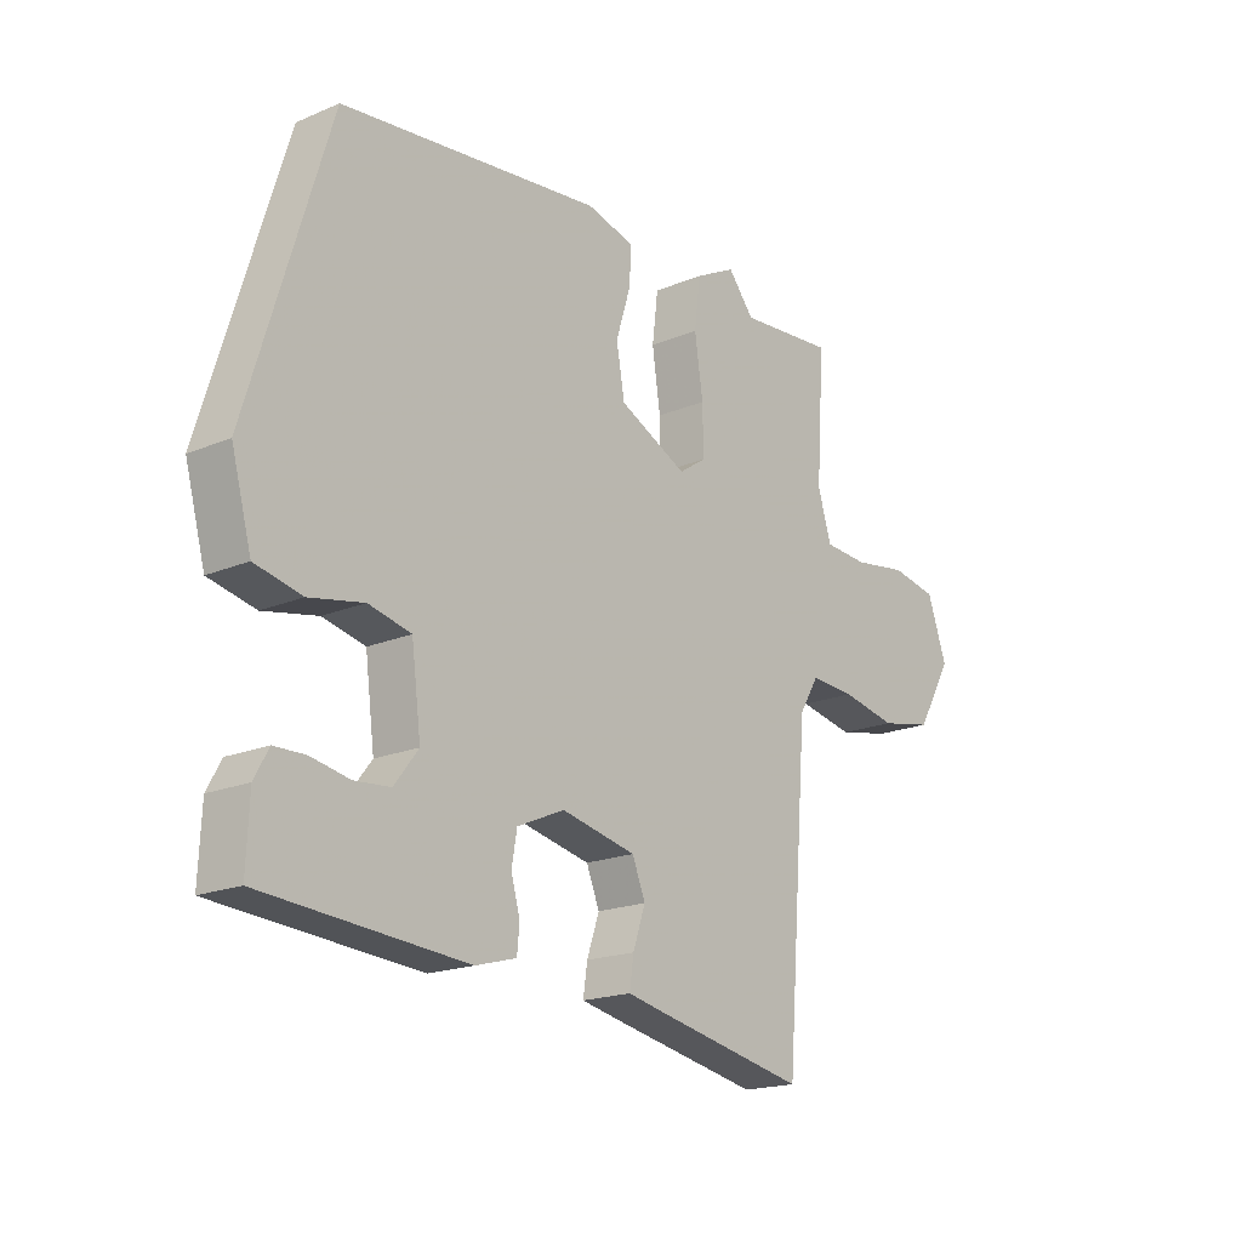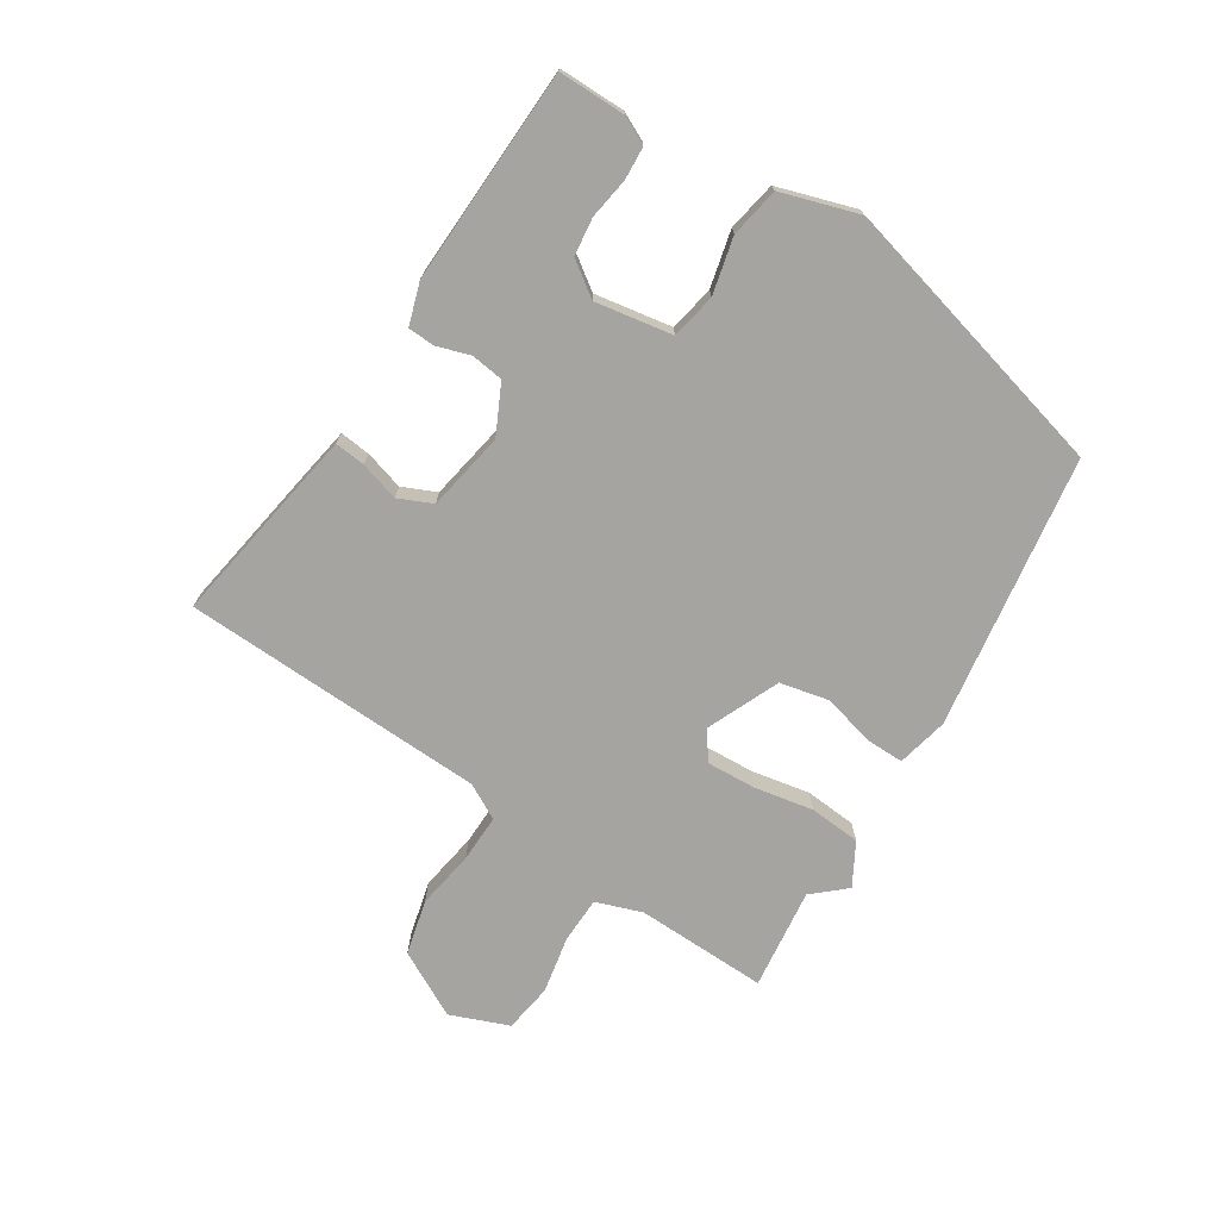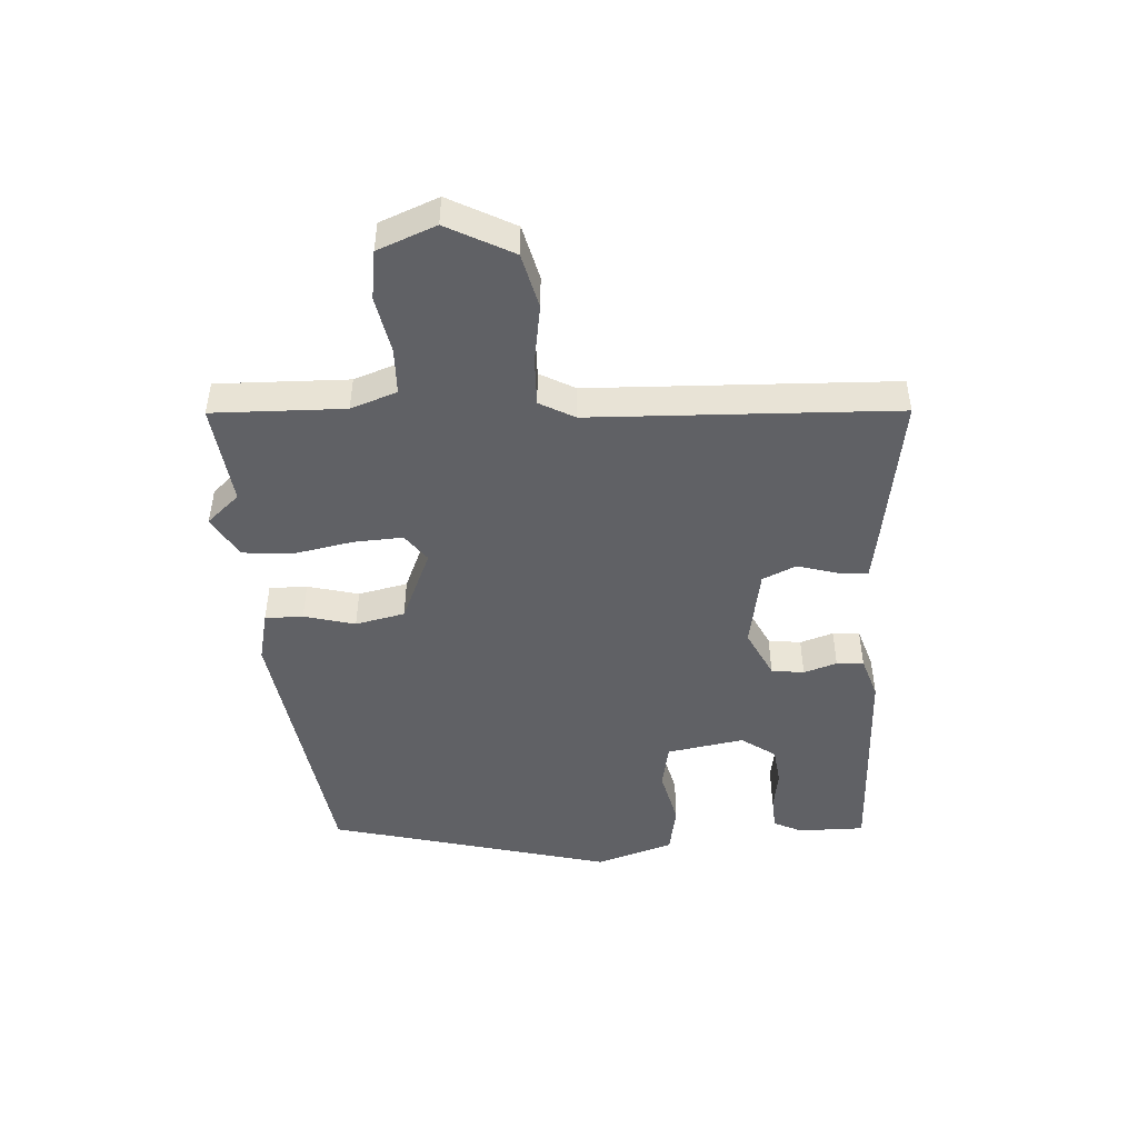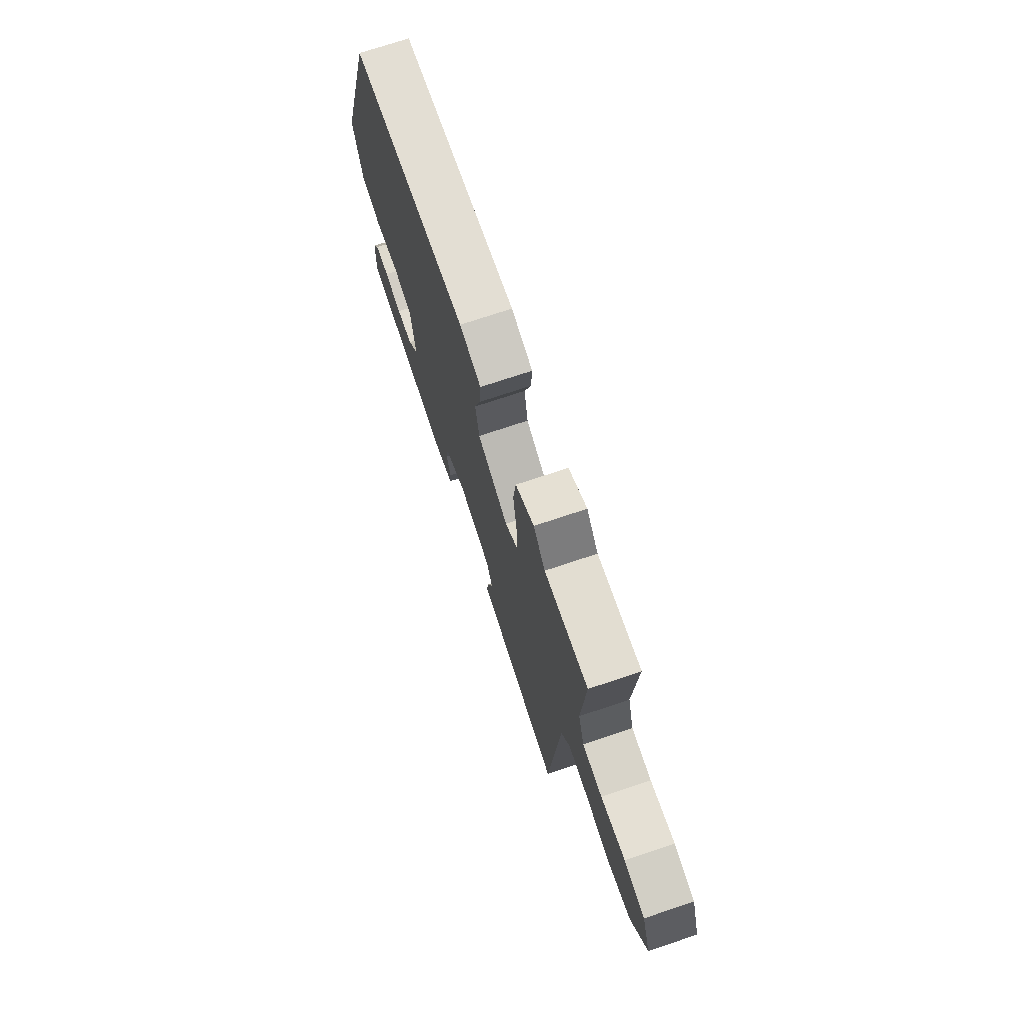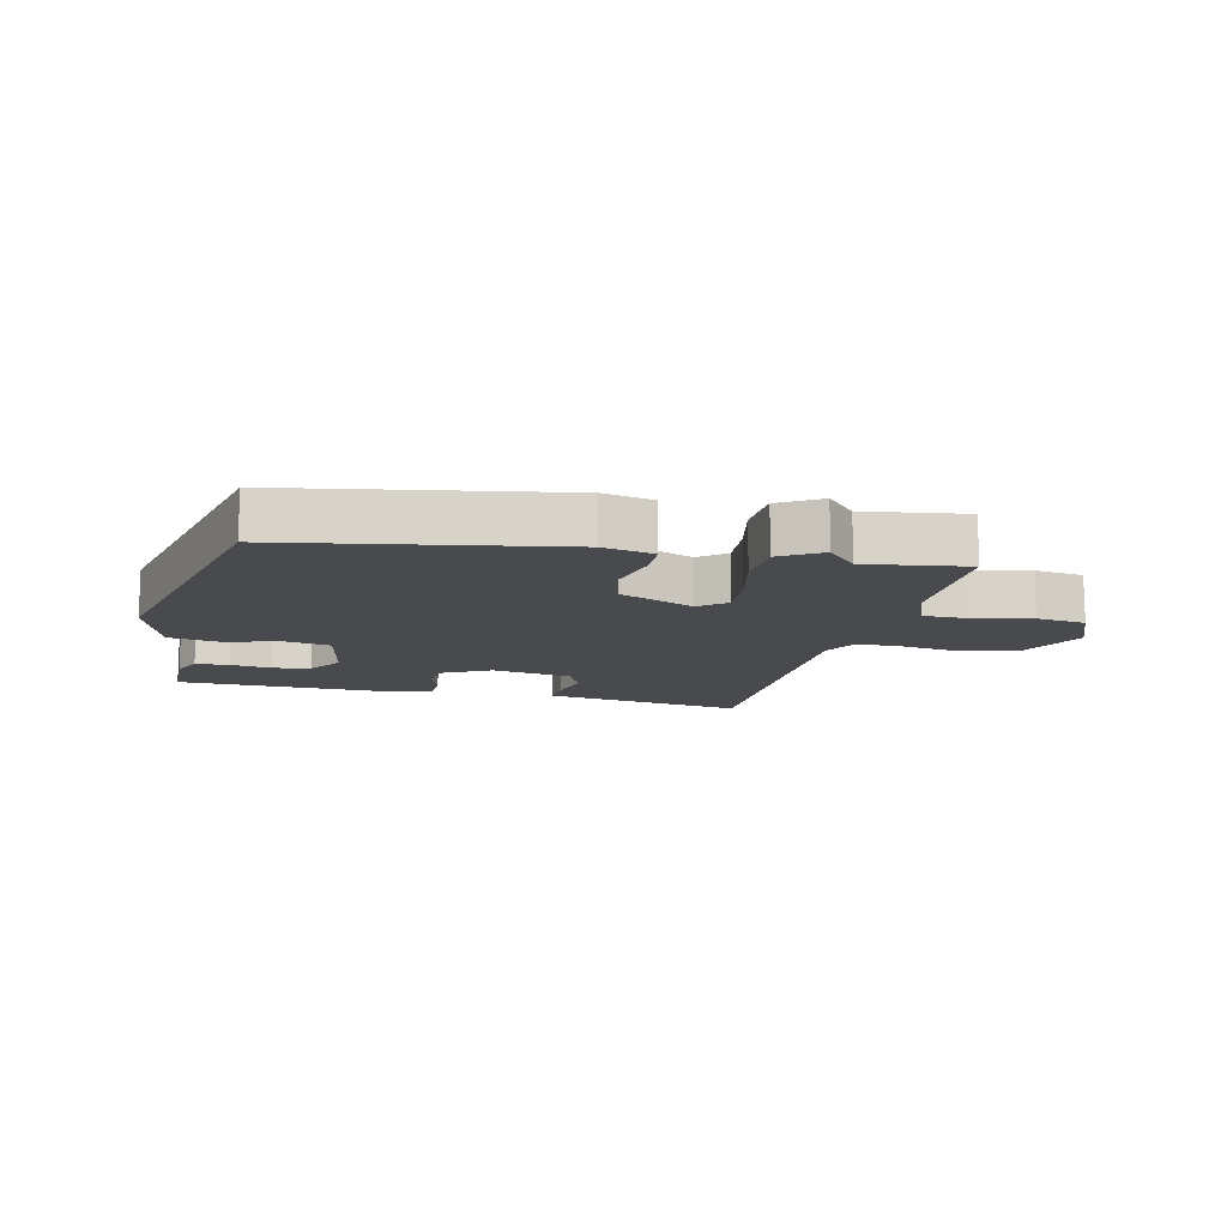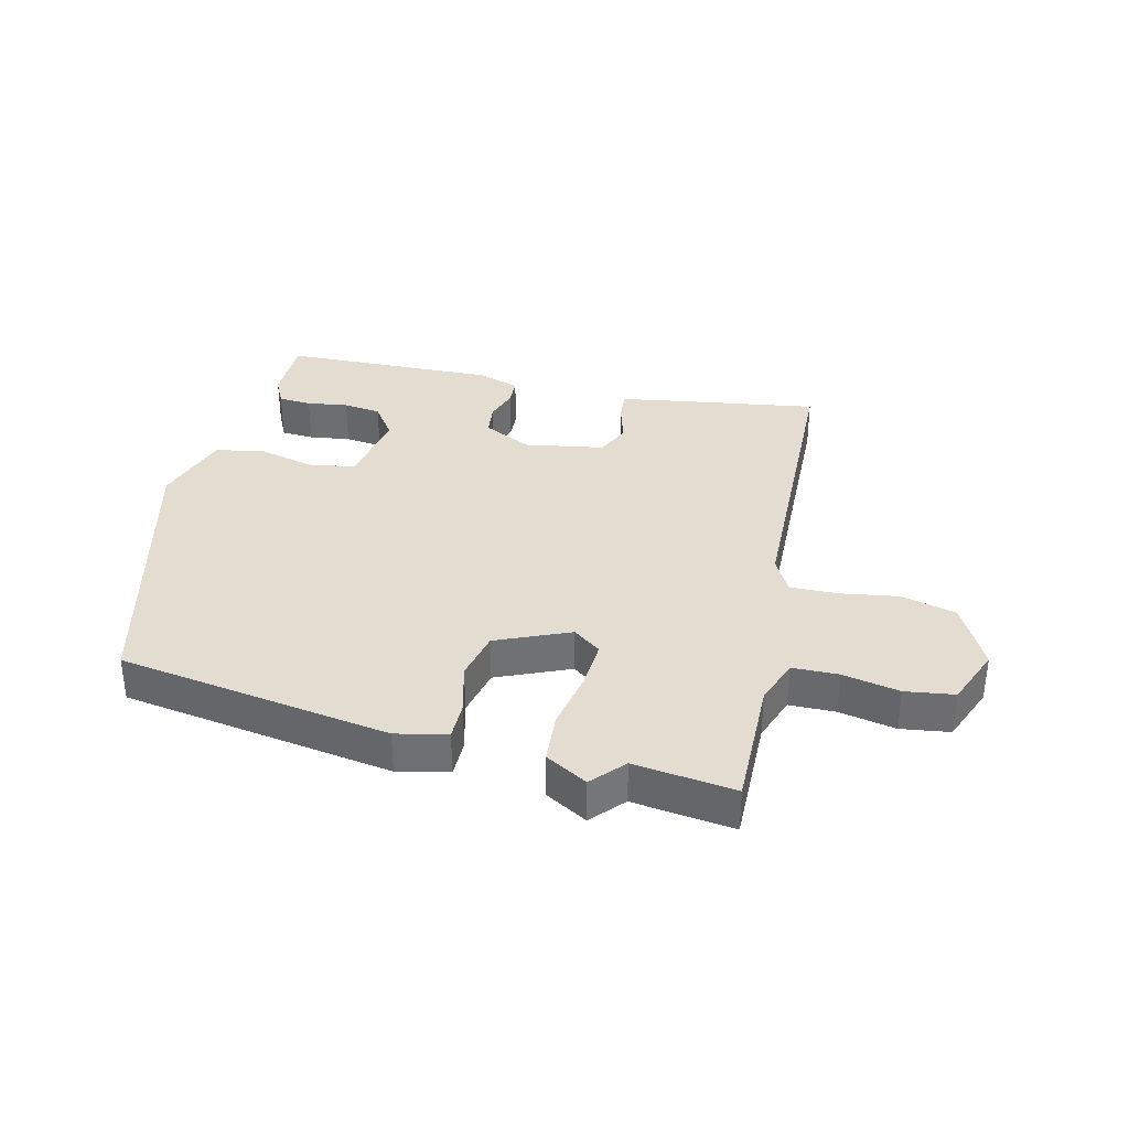
<metadata>
{"format":"obj","ext":"obj","renderer":"f3d","projection":"perspective","resolution":1024,"background":"white","views":[{"elev":-18.5,"azim":-50.9,"up":"+Z"},{"elev":-73.3,"azim":-120.1,"up":"+Y"},{"elev":-47.4,"azim":96.0,"up":"+Y"},{"elev":72.2,"azim":71.4,"up":"+Z"},{"elev":-12.9,"azim":-9.3,"up":"+Y"},{"elev":35.2,"azim":16.3,"up":"+Y"}]}
</metadata>
<code>
v 0.376 0.07 0.49
v 0.539 0.07 0.503
v 0.525 0.07 0.292
v 0.548 0.07 0.217
v 0.622 0.07 0.212
v 0.714 0.07 0.226
v 0.792 0.07 0.211
v 0.825 0.07 0.116
v 0.765 0.07 0.013
v 0.676 0.07 -0.005
v 0.583 0.07 0.014
v 0.507 0.07 0.019
v 0.474 0.07 -0.036
v 0.436 0.07 -0.523
v 0.187 0.07 -0.472
v 0.117 0.07 -0.457
v 0.124 0.07 -0.408
v 0.145 0.07 -0.346
v 0.123 0.07 -0.291
v -0.003 0.07 -0.263
v -0.083 0.07 -0.298
v -0.092 0.07 -0.35
v -0.077 0.07 -0.404
v -0.081 0.07 -0.447
v -0.15 0.07 -0.466
v -0.493 0.07 -0.439
v -0.488 0.07 -0.332
v -0.464 0.07 -0.288
v -0.411 0.07 -0.287
v -0.346 0.07 -0.3
v -0.285 0.07 -0.295
v -0.244 0.07 -0.242
v -0.26 0.07 -0.117
v -0.332 0.07 -0.1
v -0.424 0.07 -0.118
v -0.503 0.07 -0.1
v -0.537 0.07 0.026
v -0.4 0.07 0.475
v 0.04 0.07 0.522
v 0.121 0.07 0.5
v 0.118 0.07 0.439
v 0.093 0.07 0.358
v 0.107 0.07 0.278
v 0.222 0.07 0.222
v 0.268 0.07 0.253
v 0.267 0.07 0.332
v 0.253 0.07 0.427
v 0.263 0.07 0.509
v 0.332 0.07 0.544
v 0.376 0 0.49
v 0.539 0 0.503
v 0.525 0 0.292
v 0.548 0 0.217
v 0.622 0 0.212
v 0.714 0 0.226
v 0.792 0 0.211
v 0.825 0 0.116
v 0.765 0 0.013
v 0.676 0 -0.005
v 0.583 0 0.014
v 0.507 0 0.019
v 0.474 0 -0.036
v 0.436 0 -0.523
v 0.187 0 -0.472
v 0.117 0 -0.457
v 0.124 0 -0.408
v 0.145 0 -0.346
v 0.123 0 -0.291
v -0.003 0 -0.263
v -0.083 0 -0.298
v -0.092 0 -0.35
v -0.077 0 -0.404
v -0.081 0 -0.447
v -0.15 0 -0.466
v -0.493 0 -0.439
v -0.488 0 -0.332
v -0.464 0 -0.288
v -0.411 0 -0.287
v -0.346 0 -0.3
v -0.285 0 -0.295
v -0.244 0 -0.242
v -0.26 0 -0.117
v -0.332 0 -0.1
v -0.424 0 -0.118
v -0.503 0 -0.1
v -0.537 0 0.026
v -0.4 0 0.475
v 0.04 0 0.522
v 0.121 0 0.5
v 0.118 0 0.439
v 0.093 0 0.358
v 0.107 0 0.278
v 0.222 0 0.222
v 0.268 0 0.253
v 0.267 0 0.332
v 0.253 0 0.427
v 0.263 0 0.509
v 0.332 0 0.544
f 48 49 1
f 47 48 1
f 46 47 1
f 1 2 3
f 46 1 3
f 45 46 3
f 44 45 3 4
f 40 41 42
f 39 40 42
f 38 39 42
f 37 38 42
f 36 37 42
f 35 36 42
f 34 35 42
f 33 34 42 43
f 32 33 43 44
f 28 29 30
f 27 28 30
f 26 27 30
f 25 26 30
f 24 25 30
f 23 24 30
f 22 23 30 31
f 21 22 31 32
f 16 17 18
f 15 16 18
f 14 15 18
f 13 14 18
f 12 13 18 19
f 9 10 11
f 8 9 11
f 7 8 11
f 6 7 11
f 5 6 11
f 5 11 12
f 4 5 12
f 44 4 12
f 32 44 12
f 21 32 12
f 20 21 12
f 12 19 20
f 50 98 97
f 50 97 96
f 50 96 95
f 52 51 50
f 52 50 95
f 52 95 94
f 53 52 94 93
f 91 90 89
f 91 89 88
f 91 88 87
f 91 87 86
f 91 86 85
f 91 85 84
f 91 84 83
f 92 91 83 82
f 93 92 82 81
f 79 78 77
f 79 77 76
f 79 76 75
f 79 75 74
f 79 74 73
f 79 73 72
f 80 79 72 71
f 81 80 71 70
f 67 66 65
f 67 65 64
f 67 64 63
f 67 63 62
f 68 67 62 61
f 60 59 58
f 60 58 57
f 60 57 56
f 60 56 55
f 60 55 54
f 61 60 54
f 61 54 53
f 61 53 93
f 61 93 81
f 61 81 70
f 61 70 69
f 69 68 61
f 1 50 51 2
f 2 51 52 3
f 3 52 53 4
f 4 53 54 5
f 5 54 55 6
f 6 55 56 7
f 7 56 57 8
f 8 57 58 9
f 9 58 59 10
f 10 59 60 11
f 11 60 61 12
f 12 61 62 13
f 13 62 63 14
f 14 63 64 15
f 15 64 65 16
f 16 65 66 17
f 17 66 67 18
f 18 67 68 19
f 19 68 69 20
f 20 69 70 21
f 21 70 71 22
f 22 71 72 23
f 23 72 73 24
f 24 73 74 25
f 25 74 75 26
f 26 75 76 27
f 27 76 77 28
f 28 77 78 29
f 29 78 79 30
f 30 79 80 31
f 31 80 81 32
f 32 81 82 33
f 33 82 83 34
f 34 83 84 35
f 35 84 85 36
f 36 85 86 37
f 37 86 87 38
f 38 87 88 39
f 39 88 89 40
f 40 89 90 41
f 41 90 91 42
f 42 91 92 43
f 43 92 93 44
f 44 93 94 45
f 45 94 95 46
f 46 95 96 47
f 47 96 97 48
f 48 97 98 49
f 49 98 50 1

</code>
